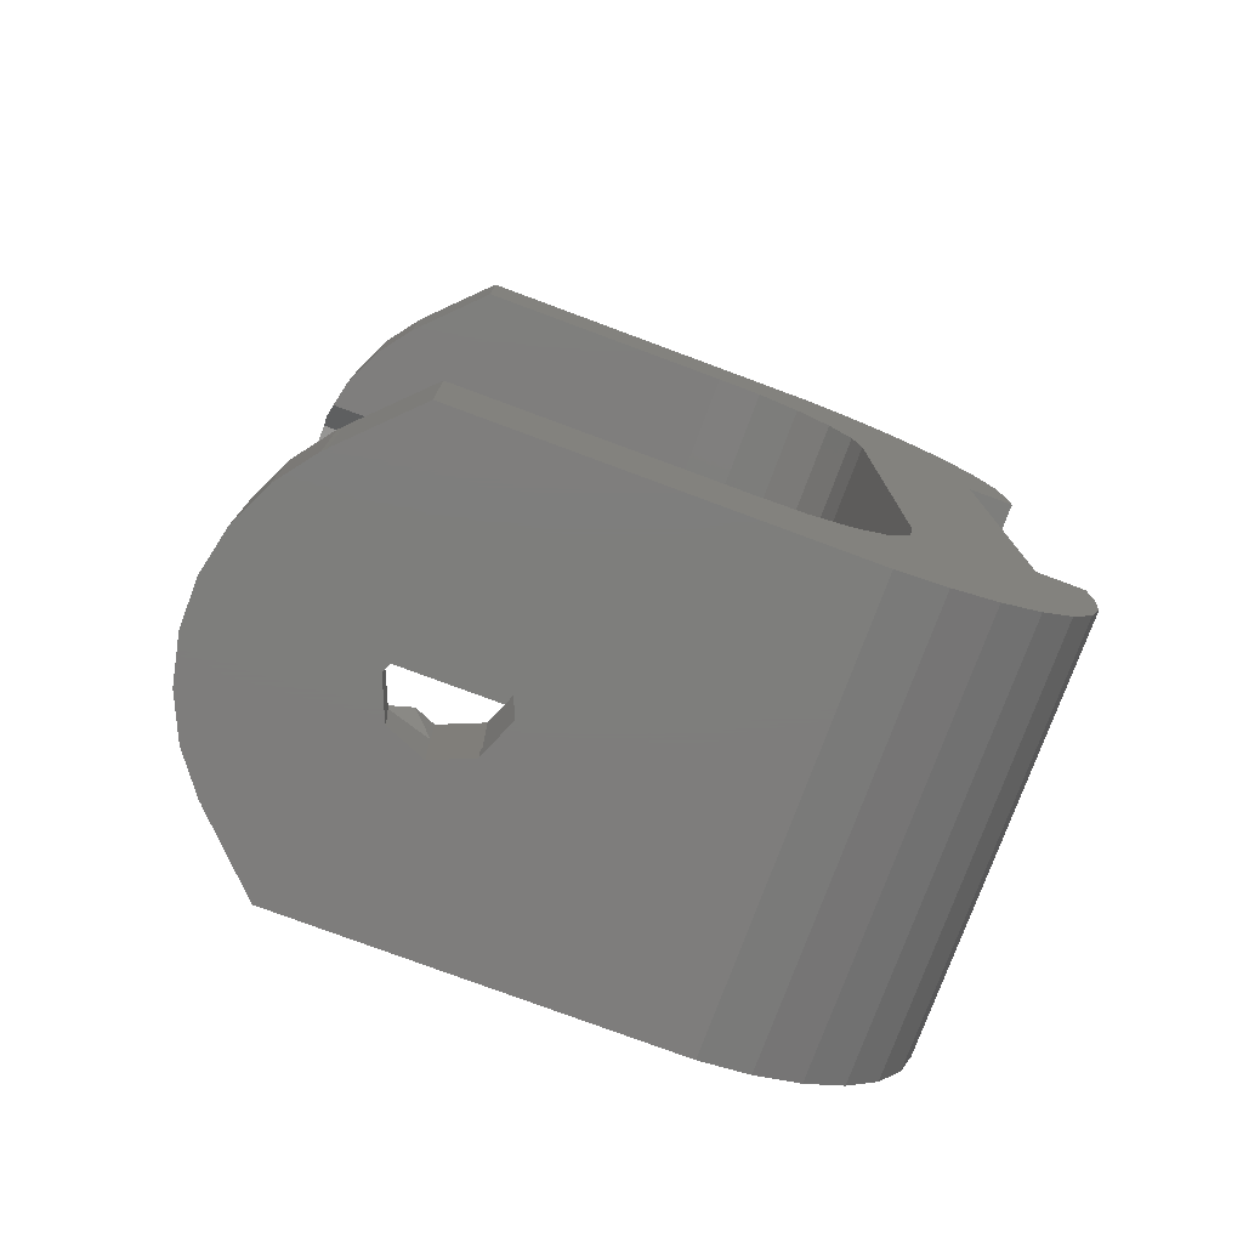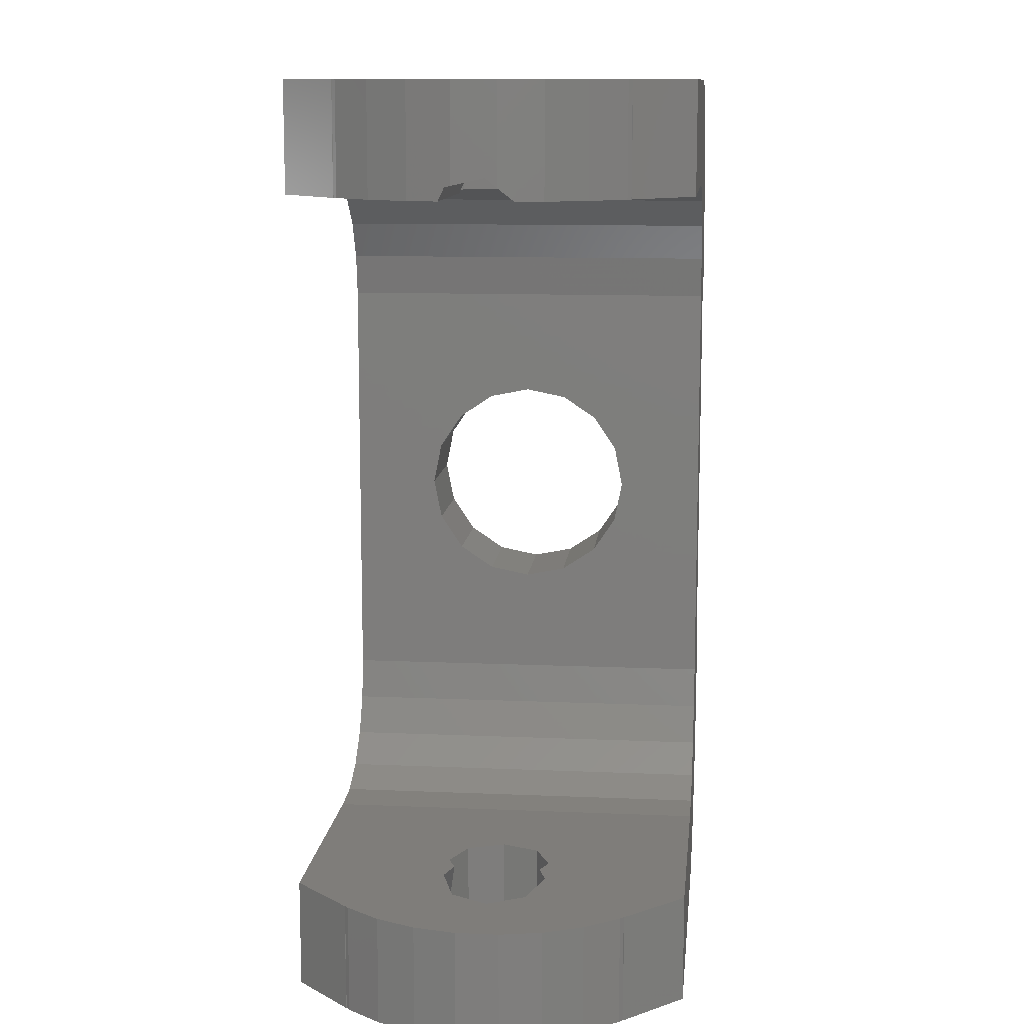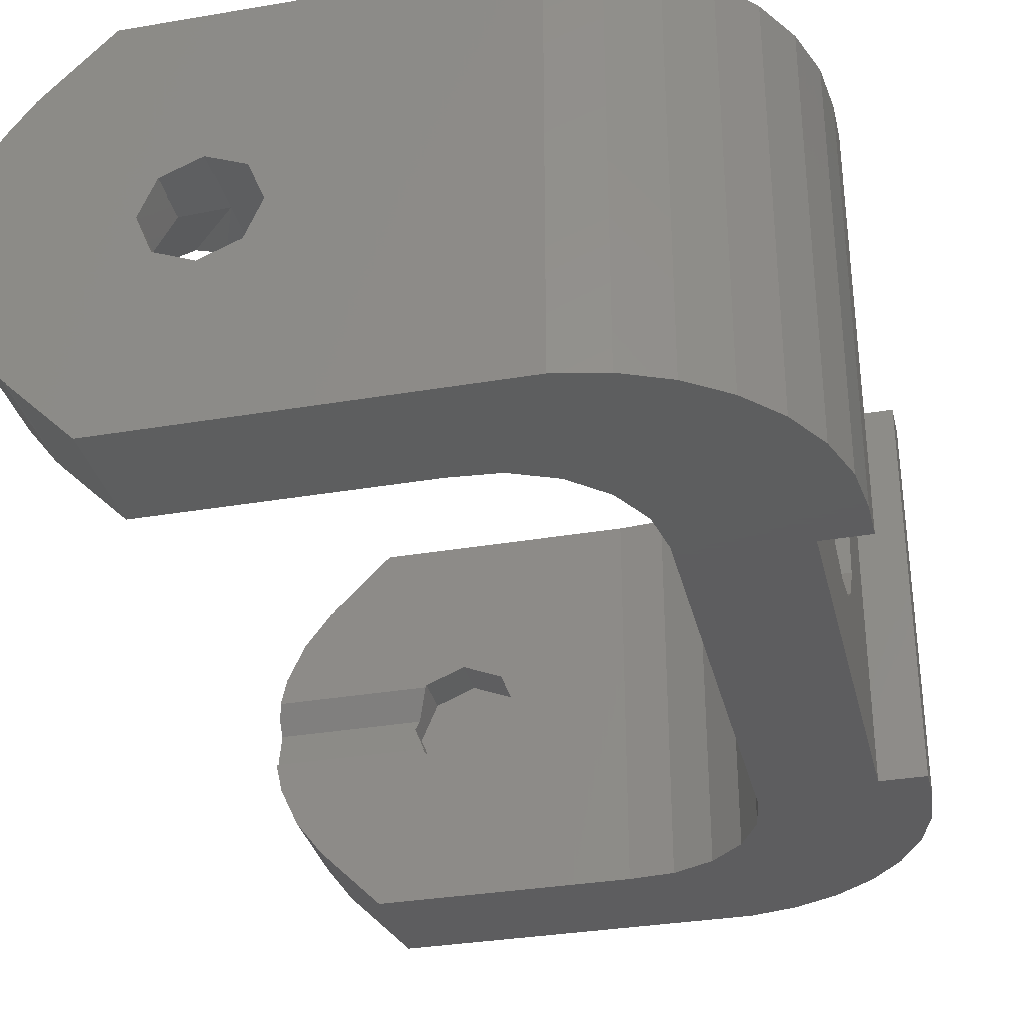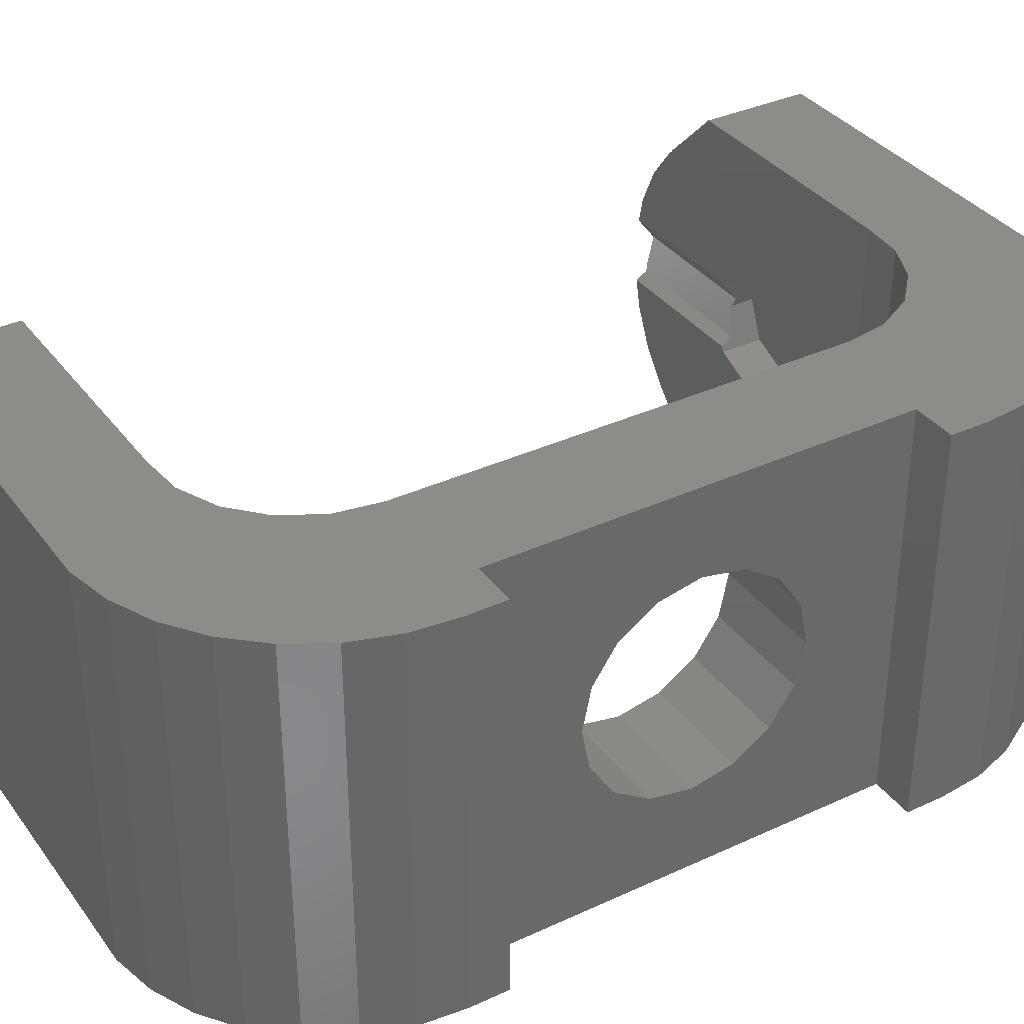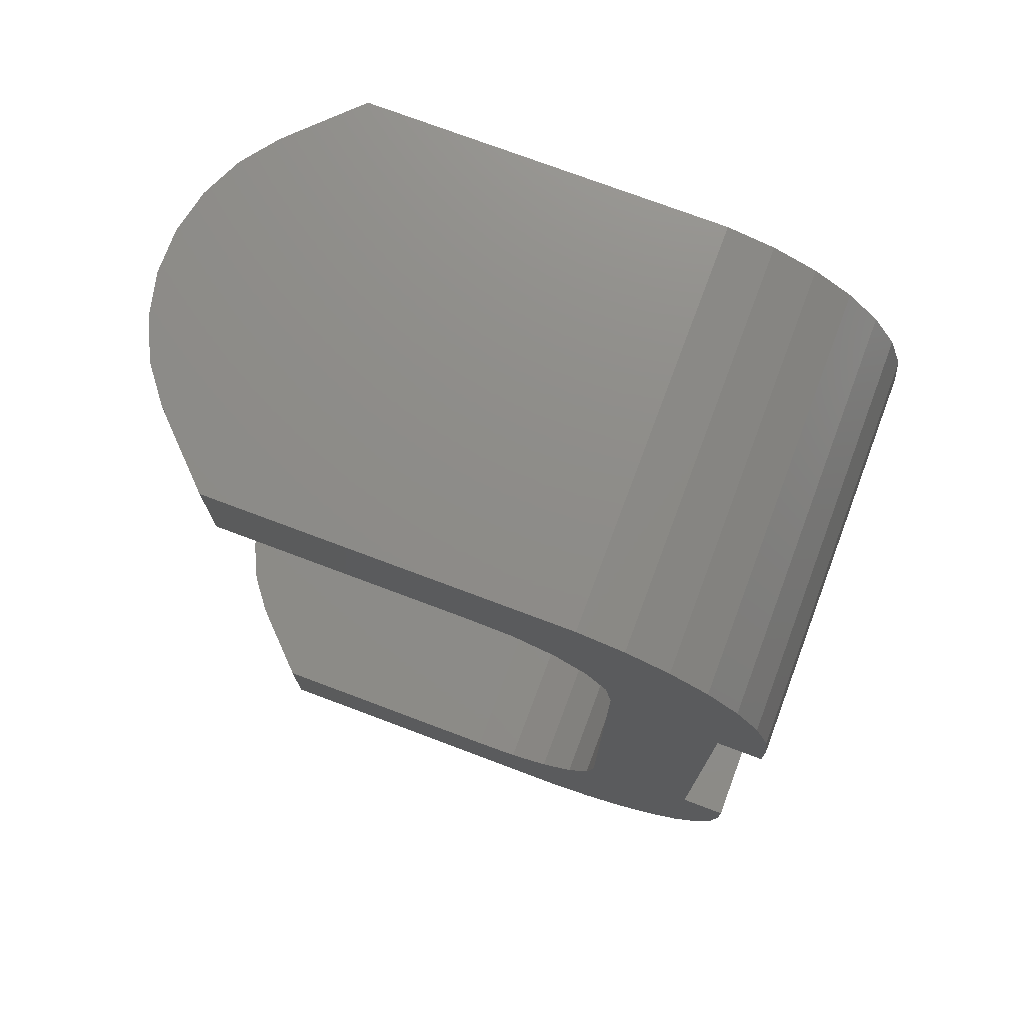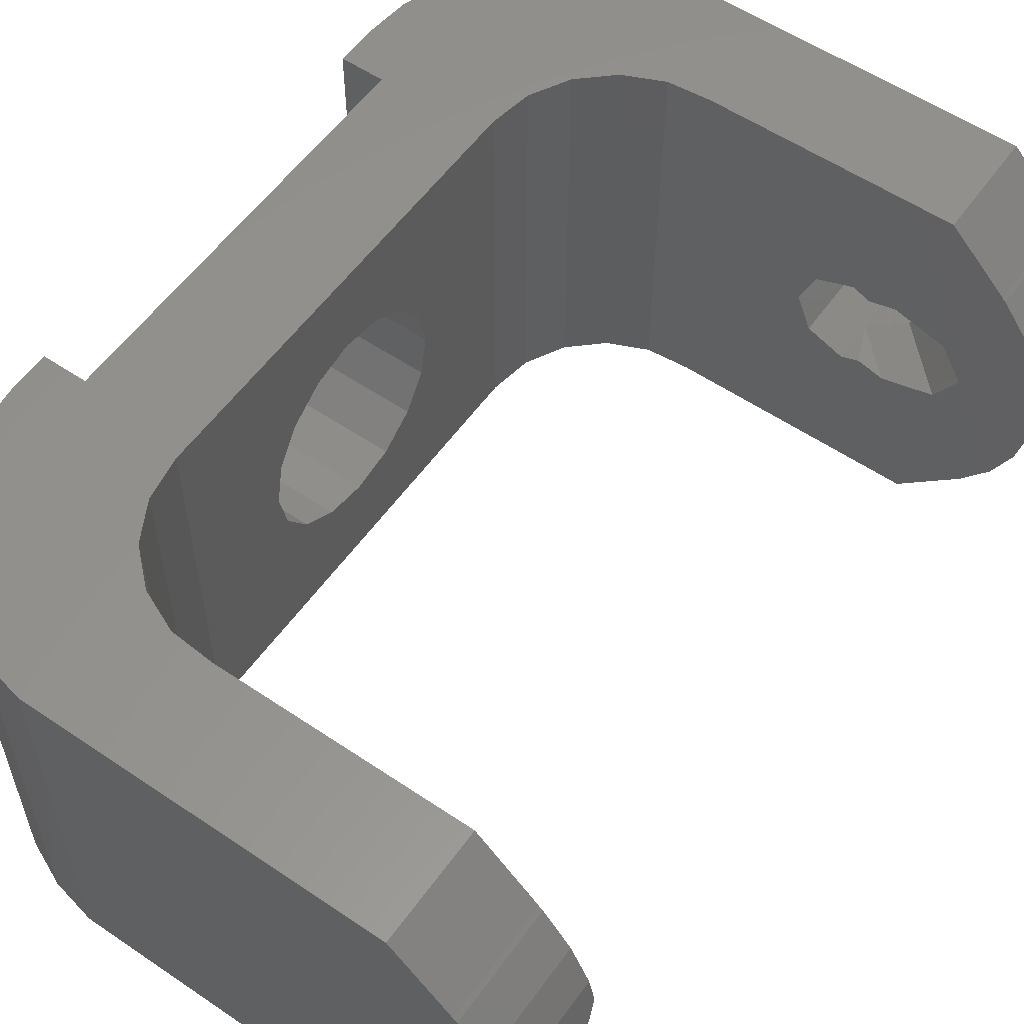
<metadata>
{"format":"stl","ext":"stl","renderer":"f3d","projection":"perspective","resolution":1024,"background":"white","views":[{"elev":-77.6,"azim":-20.4,"up":"+Y"},{"elev":11.3,"azim":-84.0,"up":"+Y"},{"elev":-33.1,"azim":13.2,"up":"+Z"},{"elev":35.4,"azim":58.5,"up":"+Z"},{"elev":74.7,"azim":20.6,"up":"+Y"},{"elev":56.6,"azim":-144.8,"up":"+Z"}]}
</metadata>
<code>
# stl→obj: 219 verts, 442 faces
v -1.697 -20 -1.697
v -2.4 -18.99 0
v -2.4 -20 0
v -1.697 -18.7 -1.697
v 0 -18 2.4
v 1.697 -20 1.697
v 0 -20 2.4
v 1.697 -15.98 1.697
v 0 -15.98 2.4
v 2.4 -20 0
v 2.4 -15.98 0
v 1.697 -20 -1.697
v 1.697 -15.98 -1.697
v 0 -20 -2.4
v 0 -18 -2.4
v 0 -15.98 -2.4
v -0.8369 -15.98 -2.053
v -1.697 -20 1.697
v -1.697 -18.7 1.697
v 0 -20 2.3
v 1.626 -20 1.626
v 2.3 -20 0
v 1.626 -20 -1.626
v 0 -20 -2.3
v -1.626 -20 1.626
v -2.3 -20 0
v -1.626 -20 -1.626
v -0.8369 -15.98 2.053
v -2.846 -15.98 -2.158
v -4.42 -15.98 -1.697
v -4.42 -15.98 1.697
v -5.415 -15.98 0
v -2.02 -15.98 2.4
v -2.02 -15.98 -2.4
v -2.846 -15.98 2.158
v -2.3 -20.95 0
v -1.626 -20.95 -1.626
v 0 -20.95 2.3
v 1.626 -20.95 1.626
v 2.3 -20.95 0
v 1.626 -20.95 -1.626
v 0 -20.95 -2.3
v -1.626 -20.95 1.626
v -8.529 -20.95 -2.874
v -8.947 -15.98 -0.9731
v -8.529 -15.98 -2.874
v -8.947 -20.95 -0.9731
v -8.887 16.56 -1.247
v -8.947 20.95 -0.9731
v -8.529 20.95 -2.874
v -8.947 16.63 -0.9731
v -8.529 15.98 -2.874
v -8.825 15.98 -1.528
v -6.534 -20.95 -6.189
v -7.712 -15.98 -4.64
v -6.534 -15.98 -6.189
v -7.712 -20.95 -4.64
v -6.534 15.98 -6.189
v -7.712 20.95 -4.64
v -6.534 20.95 -6.189
v -7.712 15.98 -4.64
v -8.947 -20.95 0.9731
v -8.529 -15.98 2.874
v -8.947 -15.98 0.9731
v -8.529 -20.95 2.874
v -8.947 16.53 0.9731
v -8.529 20.95 2.874
v -8.947 20.95 0.9731
v -8.529 15.98 2.874
v -8.796 15.98 1.662
v -6.534 -15.98 6.189
v -6.348 -20.95 6.348
v -6.348 -15.98 6.348
v -6.534 -20.95 6.189
v -6.534 20.95 6.189
v -6.348 15.98 6.348
v -6.348 20.95 6.348
v -6.534 15.98 6.189
v -8.947 16.95 0.445
v -7.712 -15.98 4.64
v -7.712 -20.95 4.64
v -7.712 20.95 4.64
v -7.712 15.98 4.64
v -6.348 -15.98 -6.348
v -6.348 -20.95 -6.348
v -6.348 20.95 -6.348
v -6.348 15.98 -6.348
v -6.364 15.98 6.364
v -3.728 20.95 9
v -6.364 20.95 6.364
v -3.728 15.98 9
v -6.364 -20.95 6.364
v -3.728 -15.98 9
v -6.364 -15.98 6.364
v -3.728 -20.95 9
v -3.728 15.98 -9
v -6.364 20.95 -6.364
v -3.728 20.95 -9
v -6.364 15.98 -6.364
v -3.728 -20.95 -9
v -6.364 -15.98 -6.364
v -3.728 -15.98 -9
v -6.364 -20.95 -6.364
v 20.14 15.07 9
v 19.09 16.88 -9
v 19.09 16.88 9
v 20.14 15.07 -9
v 12.05 20.95 9
v 12.05 20.95 -9
v 16 19.66 -9
v 14.09 20.51 9
v 16 19.66 9
v 14.09 20.51 -9
v 21 11 9
v 20.78 13.08 -9
v 20.78 13.08 9
v 21 11 -9
v 20.14 -15.07 9
v 20.78 -13.08 -9
v 20.78 -13.08 9
v 20.14 -15.07 -9
v 19.09 -16.88 9
v 19.09 -16.88 -9
v 12.05 -20.95 9
v 12.05 -20.95 -9
v 17.69 18.43 -9
v 17.69 18.43 9
v 17.69 -18.43 9
v 17.69 -18.43 -9
v 19 -9.25 -9
v 21 -11 -9
v 13.67 -11.95 -9
v 21 -9.25 -9
v 19 9.25 -9
v 21 9.25 -9
v 13.67 11.95 -9
v 14 -10 -9
v 14 10 -9
v 12.73 -13.69 -9
v 16 -19.66 -9
v 11.28 -15.02 -9
v 14.09 -20.51 -9
v 12.73 13.69 -9
v 9.473 -15.82 -9
v 7.505 -15.98 -9
v 11.28 15.02 -9
v 9.473 15.82 -9
v 7.505 15.98 -9
v 16 -19.66 9
v 14.09 -20.51 9
v 21 9.25 9
v 21 -11 9
v 21 -9.25 9
v 19 9.25 9
v 13.67 11.95 9
v 19 -9.25 9
v 13.67 -11.95 9
v 14 10 9
v 14 -10 9
v 12.73 13.69 9
v 11.28 15.02 9
v 12.73 -13.69 9
v 9.473 15.82 9
v 7.505 15.98 9
v 11.28 -15.02 9
v 9.473 -15.82 9
v 7.505 -15.98 9
v -1.867 15.98 -1.528
v -1.768 15.98 -1.768
v -1.768 15.98 1.768
v 0 15.98 2.5
v -1.812 15.98 1.662
v 1.768 15.98 1.768
v 2.5 15.98 0
v 1.768 15.98 -1.768
v 0 15.98 -2.5
v 14 5 0
v 14 4.619 -1.913
v 14 3.536 -3.536
v 14 1.913 -4.619
v 14 0 -5
v 14 -4.619 -1.913
v 14 -5 0
v 14 -3.536 -3.536
v 14 -1.913 -4.619
v 14 4.619 1.913
v 14 3.536 3.536
v 14 1.913 4.619
v 14 0 5
v 14 -1.913 4.619
v 14 -3.536 3.536
v 14 -4.619 1.913
v 1.768 18 1.768
v 0 18 2.5
v 2.5 18 0
v 0 18 -2.5
v 1.768 18 -1.768
v -1.983 16.56 -1.247
v -2.5 18 0
v -2.5 16.85 0
v -1.768 18 -1.768
v -1.768 18 1.768
v -2.316 16.95 0.445
v 19 3.536 3.536
v 19 4.619 1.913
v 19 1.913 4.619
v 19 -4.619 -1.913
v 19 -5 0
v 19 5 0
v 19 4.619 -1.913
v 19 -3.536 -3.536
v 19 -1.913 -4.619
v 19 0 -5
v 19 1.913 -4.619
v 19 0 5
v 19 3.536 -3.536
v 19 -4.619 1.913
v 19 -1.913 4.619
v 19 -3.536 3.536
f 1 2 3
f 2 1 4
f 5 6 7
f 6 5 8
f 8 5 9
f 10 8 11
f 8 10 6
f 12 11 13
f 11 12 10
f 4 14 15
f 14 4 1
f 15 16 17
f 18 2 19
f 2 18 3
f 15 13 16
f 13 15 12
f 12 15 14
f 6 20 7
f 6 21 20
f 10 21 6
f 10 22 21
f 10 23 22
f 12 23 10
f 12 24 23
f 24 12 14
f 20 18 7
f 25 18 20
f 26 18 25
f 26 3 18
f 27 3 26
f 27 1 3
f 24 1 27
f 1 24 14
f 19 7 18
f 7 19 5
f 9 5 28
f 29 4 15
f 4 29 30
f 2 31 19
f 31 2 32
f 28 5 33
f 15 34 29
f 33 5 35
f 19 35 5
f 35 19 31
f 30 2 4
f 2 30 32
f 15 17 34
f 36 27 26
f 27 36 37
f 38 21 39
f 21 38 20
f 40 21 22
f 21 40 39
f 41 22 23
f 22 41 40
f 27 42 24
f 42 27 37
f 43 20 38
f 20 43 25
f 43 26 25
f 26 43 36
f 24 41 23
f 41 24 42
f 44 45 46
f 45 44 47
f 48 49 50
f 49 48 51
f 52 48 50
f 48 52 53
f 54 55 56
f 55 54 57
f 58 59 60
f 59 58 61
f 62 63 64
f 63 62 65
f 66 67 68
f 69 66 70
f 66 69 67
f 71 72 73
f 72 71 74
f 75 76 77
f 76 75 78
f 47 64 45
f 64 47 62
f 49 79 68
f 79 49 51
f 68 79 66
f 57 46 55
f 46 57 44
f 61 50 59
f 50 61 52
f 65 80 63
f 80 65 81
f 69 82 67
f 82 69 83
f 81 71 80
f 71 81 74
f 83 75 82
f 75 83 78
f 54 84 85
f 84 54 56
f 58 86 87
f 86 58 60
f 88 89 90
f 89 88 91
f 92 93 94
f 93 92 95
f 72 94 73
f 94 72 92
f 76 90 77
f 90 76 88
f 96 97 98
f 97 96 99
f 100 101 102
f 101 100 103
f 103 84 101
f 84 103 85
f 99 86 97
f 86 99 87
f 104 105 106
f 105 104 107
f 98 89 108
f 89 77 90
f 89 98 77
f 86 77 98
f 82 77 86
f 82 86 67
f 67 86 68
f 68 86 49
f 49 86 50
f 50 86 59
f 59 86 60
f 77 82 75
f 98 108 109
f 86 98 97
f 110 111 112
f 111 110 113
f 114 115 116
f 115 114 117
f 118 119 120
f 119 118 121
f 122 121 118
f 121 122 123
f 95 43 38
f 36 65 62
f 65 36 43
f 47 36 62
f 44 36 47
f 36 44 37
f 57 37 44
f 72 95 92
f 43 95 72
f 43 72 74
f 43 74 81
f 43 81 65
f 39 95 38
f 95 39 124
f 40 124 39
f 125 40 41
f 54 37 57
f 85 37 54
f 100 37 85
f 37 100 42
f 100 85 103
f 42 100 41
f 125 41 100
f 40 125 124
f 126 112 127
f 112 126 110
f 128 123 122
f 123 128 129
f 106 126 127
f 126 106 105
f 130 131 119
f 132 119 121
f 132 121 123
f 131 130 133
f 119 132 130
f 132 123 129
f 134 117 135
f 117 134 115
f 136 115 134
f 115 136 107
f 130 137 134
f 138 134 137
f 139 129 140
f 136 134 138
f 141 140 142
f 107 136 105
f 143 105 136
f 130 132 137
f 129 139 132
f 141 142 125
f 140 141 139
f 125 144 141
f 125 145 144
f 100 145 125
f 145 100 102
f 105 143 126
f 126 143 110
f 146 110 143
f 110 146 113
f 113 146 109
f 147 109 146
f 148 109 147
f 98 148 96
f 148 98 109
f 113 108 111
f 108 113 109
f 142 149 150
f 149 142 140
f 140 128 149
f 128 140 129
f 151 117 114
f 117 151 135
f 152 133 153
f 133 152 131
f 116 107 104
f 107 116 115
f 120 131 152
f 131 120 119
f 125 150 124
f 150 125 142
f 154 114 116
f 155 116 104
f 155 104 106
f 114 154 151
f 116 155 154
f 155 106 127
f 156 152 153
f 152 156 120
f 157 120 156
f 120 157 118
f 154 158 156
f 159 156 158
f 160 127 112
f 157 156 159
f 161 112 111
f 118 157 122
f 162 122 157
f 154 155 158
f 127 160 155
f 161 111 108
f 112 161 160
f 108 163 161
f 108 164 163
f 89 164 108
f 164 89 91
f 122 162 128
f 128 162 149
f 165 149 162
f 149 165 150
f 150 165 124
f 166 124 165
f 167 124 166
f 95 167 93
f 167 95 124
f 9 28 33
f 9 93 167
f 93 73 94
f 33 93 9
f 93 33 73
f 31 73 35
f 35 73 33
f 167 8 9
f 167 11 8
f 145 11 167
f 102 34 16
f 34 55 46
f 34 56 55
f 145 16 13
f 34 84 56
f 34 102 84
f 11 145 13
f 16 145 102
f 84 102 101
f 73 31 71
f 71 31 80
f 80 31 63
f 32 63 31
f 63 32 64
f 32 45 64
f 46 32 30
f 46 30 29
f 46 29 34
f 32 46 45
f 17 16 34
f 144 167 166
f 167 144 145
f 52 168 53
f 61 168 52
f 168 61 169
f 91 170 171
f 172 69 70
f 83 172 170
f 76 91 88
f 170 91 76
f 170 76 78
f 170 78 83
f 172 83 69
f 91 171 164
f 173 164 171
f 174 164 173
f 148 174 175
f 58 169 61
f 87 169 58
f 96 169 87
f 169 96 176
f 96 87 99
f 148 176 96
f 174 148 164
f 176 148 175
f 147 161 163
f 161 147 146
f 146 160 161
f 160 146 143
f 136 160 143
f 160 136 155
f 139 157 132
f 157 139 162
f 148 163 164
f 163 148 147
f 141 166 165
f 166 141 144
f 138 177 158
f 138 178 177
f 138 179 178
f 138 180 179
f 138 181 180
f 137 181 138
f 182 137 183
f 184 137 182
f 185 137 184
f 181 137 185
f 186 158 177
f 187 158 186
f 188 158 187
f 189 158 188
f 159 189 190
f 159 183 137
f 189 159 158
f 191 159 190
f 192 159 191
f 183 159 192
f 139 165 162
f 165 139 141
f 138 155 136
f 155 138 158
f 132 159 137
f 159 132 157
f 171 193 173
f 193 171 194
f 174 193 195
f 193 174 173
f 196 175 197
f 175 196 176
f 175 195 197
f 195 175 174
f 198 199 200
f 199 198 201
f 169 198 168
f 198 169 201
f 201 176 196
f 176 201 169
f 170 194 171
f 194 170 202
f 202 203 199
f 172 202 170
f 202 172 203
f 199 203 200
f 202 193 194
f 199 193 202
f 199 195 193
f 201 195 199
f 201 197 195
f 197 201 196
f 79 70 66
f 70 79 203
f 70 203 172
f 198 53 168
f 53 198 48
f 79 200 203
f 51 200 79
f 48 200 51
f 200 48 198
f 186 204 187
f 204 186 205
f 188 204 206
f 204 188 187
f 207 183 208
f 183 207 182
f 178 209 177
f 209 178 210
f 211 182 207
f 182 211 184
f 185 211 212
f 211 185 184
f 180 213 214
f 213 180 181
f 189 206 215
f 206 189 188
f 179 214 216
f 214 179 180
f 208 192 217
f 192 208 183
f 181 212 213
f 212 181 185
f 177 205 186
f 205 177 209
f 179 210 178
f 210 179 216
f 191 218 219
f 218 191 190
f 190 215 218
f 215 190 189
f 217 191 219
f 191 217 192
f 154 209 134
f 154 205 209
f 154 204 205
f 154 206 204
f 154 215 206
f 156 215 154
f 217 156 208
f 219 156 217
f 218 156 219
f 215 156 218
f 210 134 209
f 216 134 210
f 214 134 216
f 213 134 214
f 130 213 212
f 130 208 156
f 213 130 134
f 211 130 212
f 207 130 211
f 208 130 207
f 134 151 154
f 151 134 135
f 133 156 153
f 156 133 130

</code>
